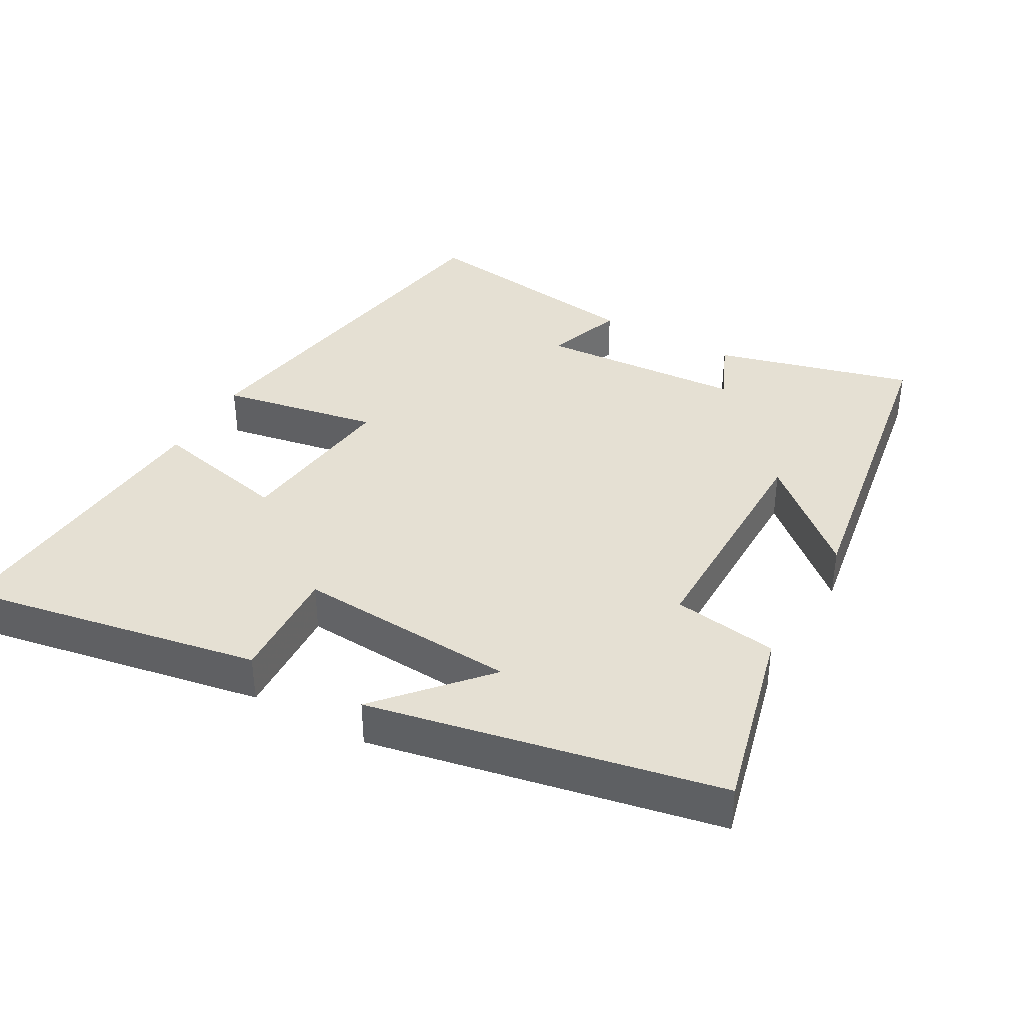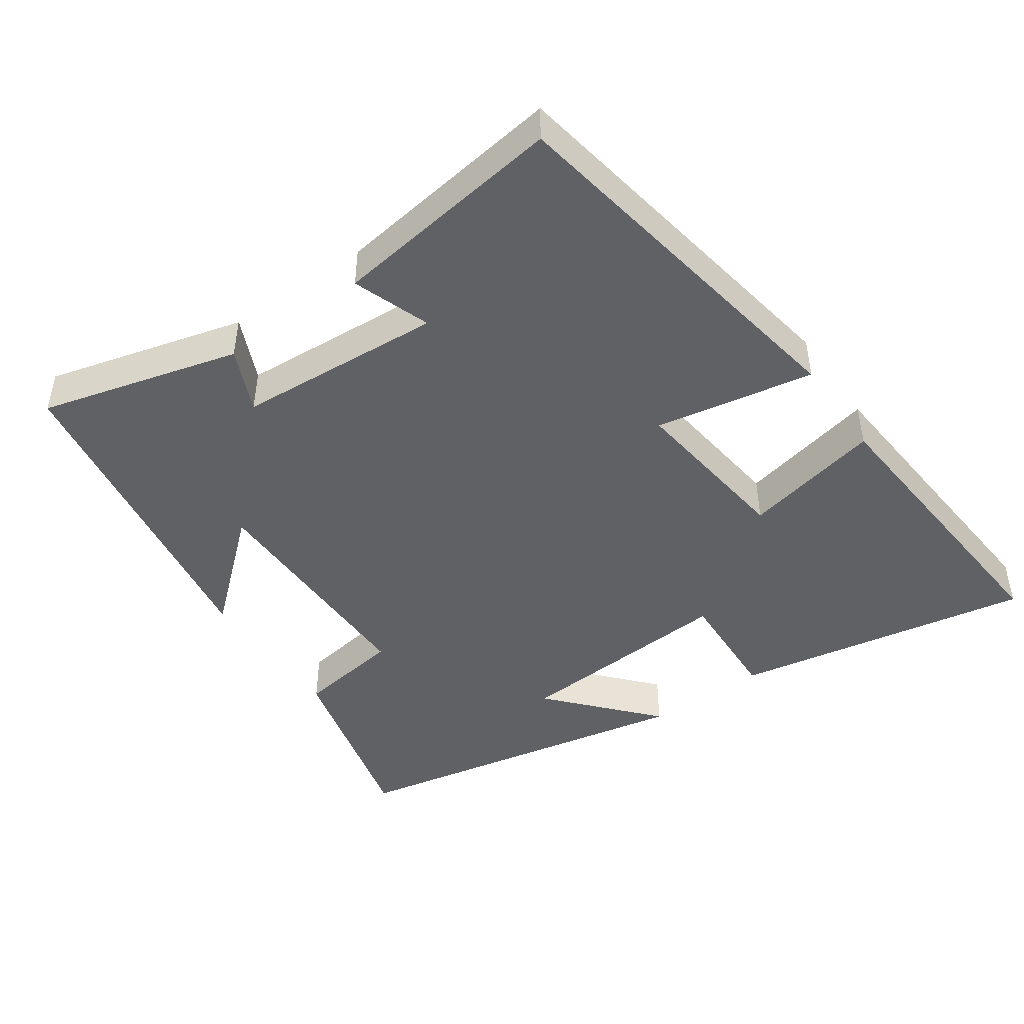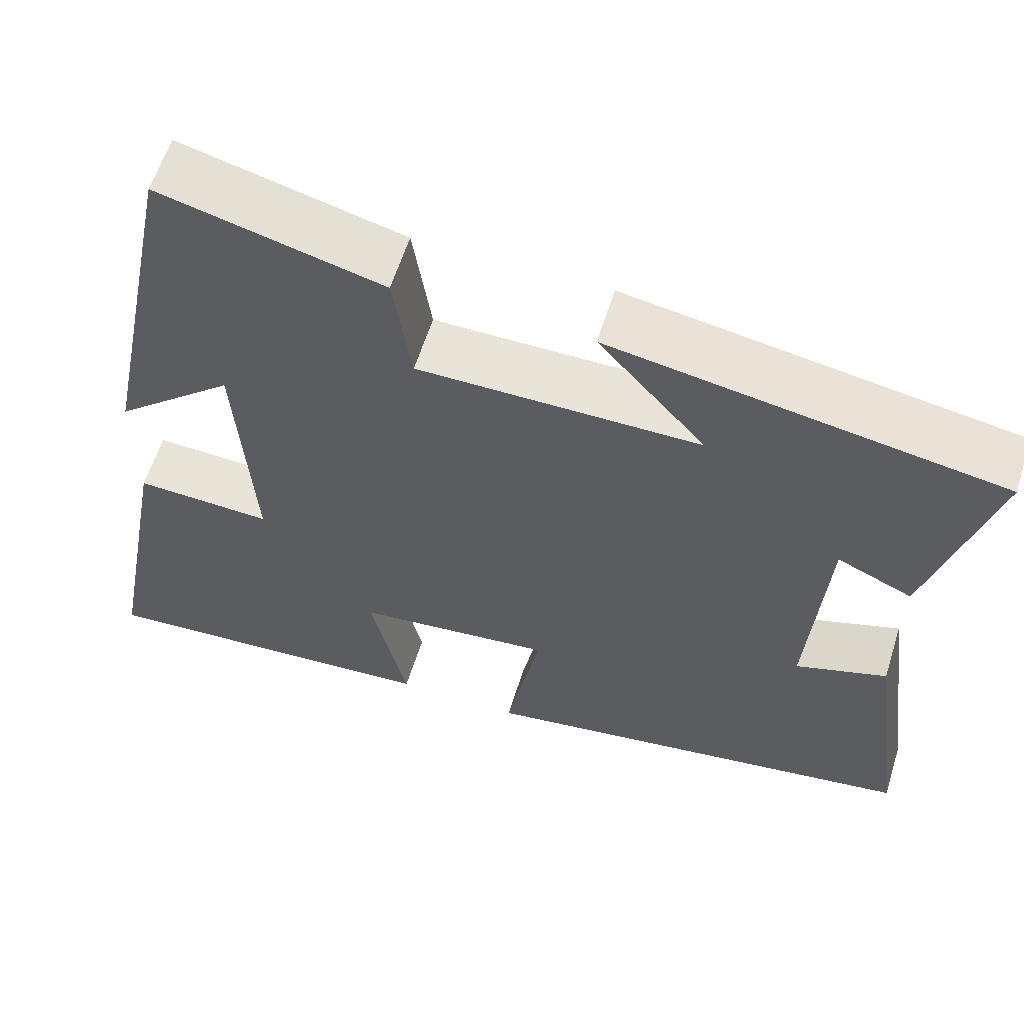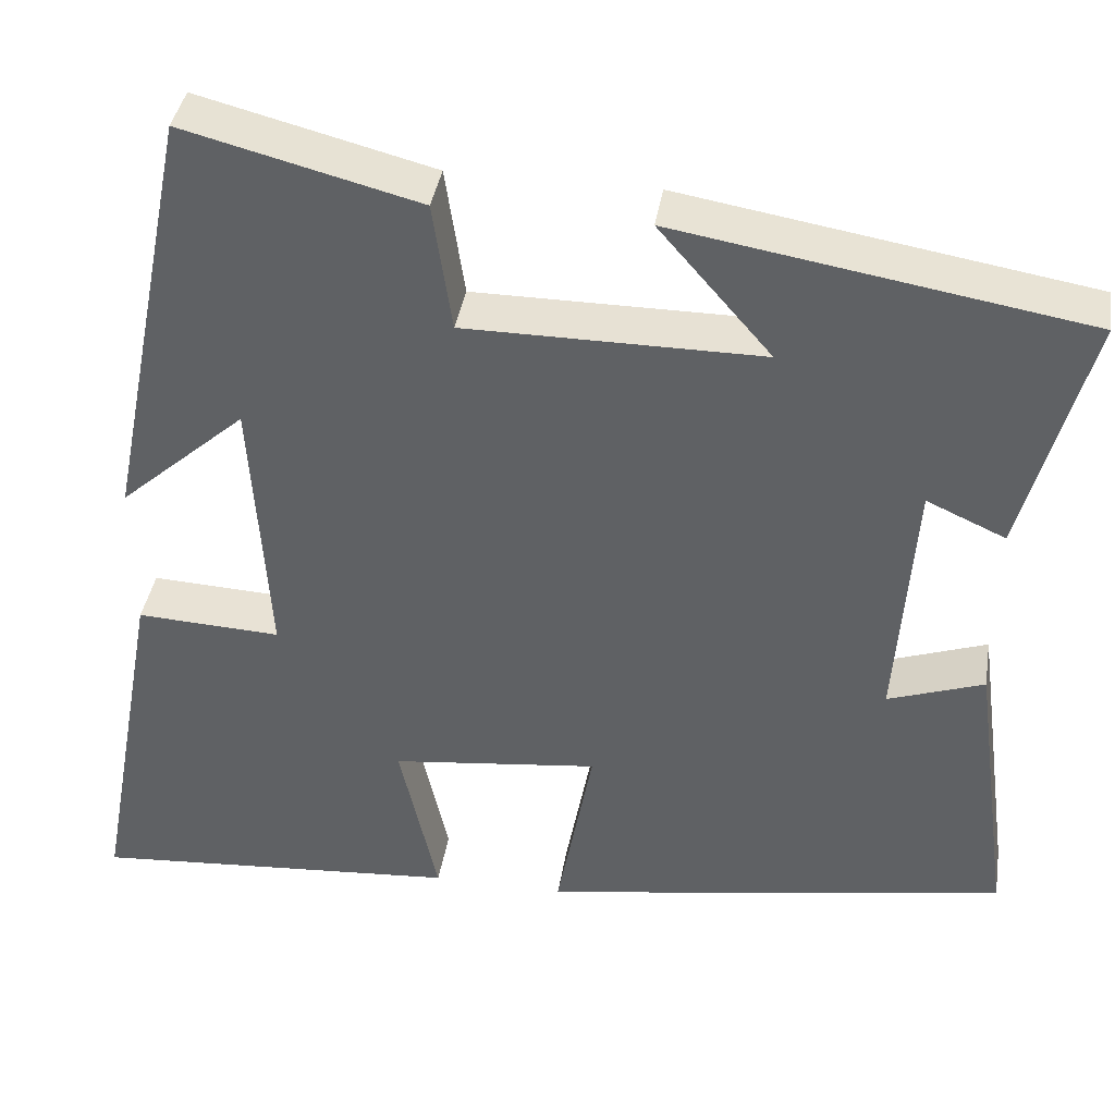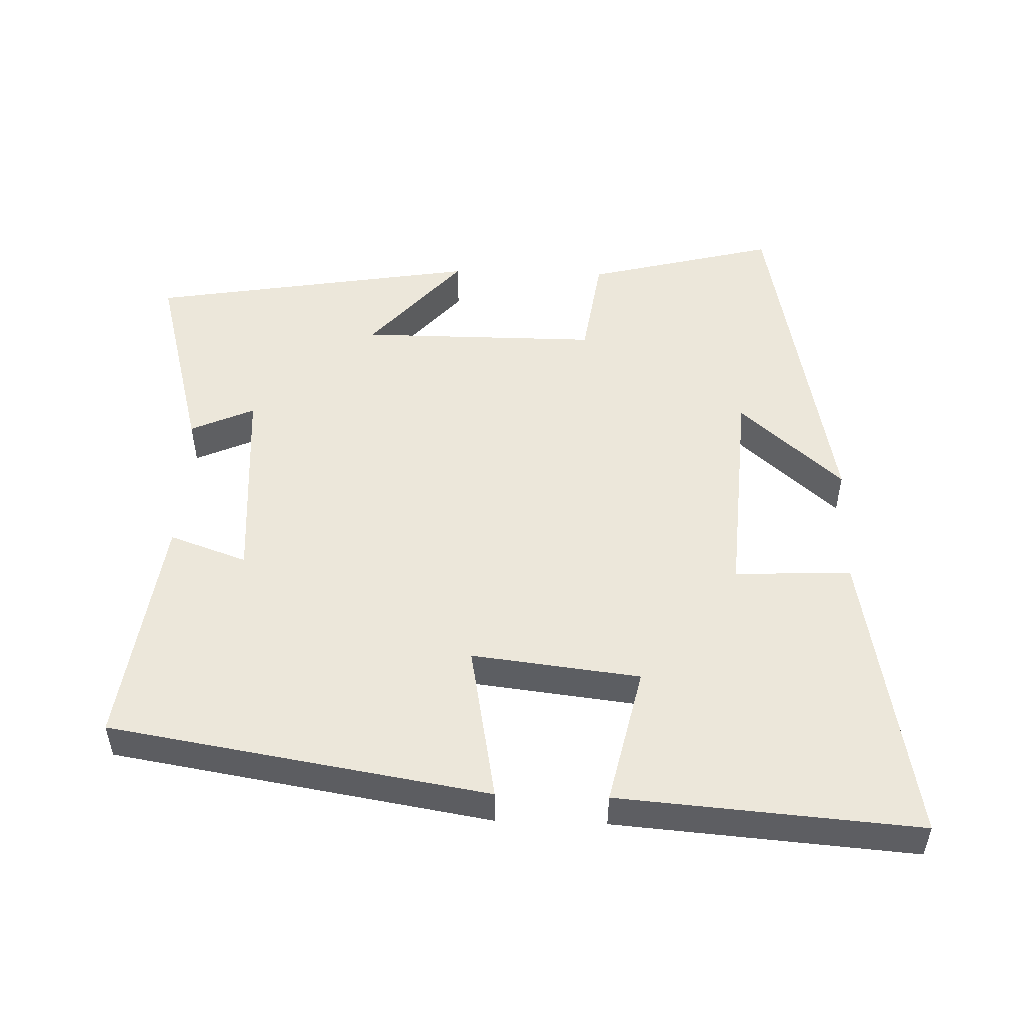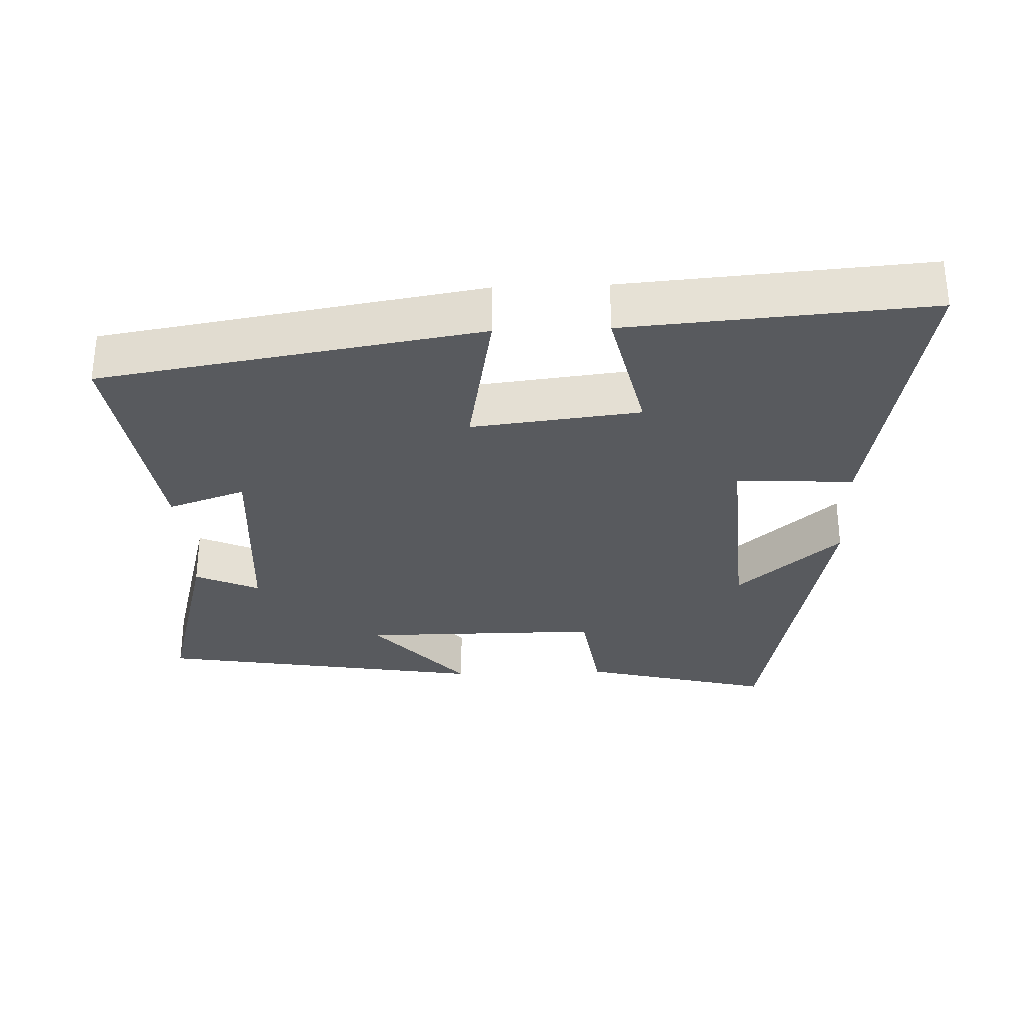
<metadata>
{"format":"obj","ext":"obj","renderer":"f3d","projection":"perspective","resolution":1024,"background":"white","views":[{"elev":38.1,"azim":-60.5,"up":"+Y"},{"elev":-45.9,"azim":125.1,"up":"+Y"},{"elev":60.3,"azim":17.4,"up":"+Z"},{"elev":39.4,"azim":9.2,"up":"+Z"},{"elev":51.0,"azim":-178.1,"up":"+Y"},{"elev":-30.7,"azim":-177.8,"up":"+Y"}]}
</metadata>
<code>
v 0.576 0.07 0.422
v 0.5 0.07 0.139
v 0.409 0.07 0.18
v 0.389 0.07 -0.114
v 0.5 0.07 -0.075
v 0.546 0.07 -0.411
v 0.005 0.07 -0.5
v 0.047 0.07 -0.274
v -0.193 0.07 -0.302
v -0.149 0.07 -0.5
v -0.578 0.07 -0.533
v -0.5 0.07 -0.108
v -0.333 0.07 -0.116
v -0.353 0.07 0.2
v -0.5 0.07 0.07
v -0.4 0.07 0.569
v -0.129 0.07 0.5
v -0.107 0.07 0.35
v 0.235 0.07 0.35
v 0.105 0.07 0.5
v 0.576 0 0.422
v 0.5 0 0.139
v 0.409 0 0.18
v 0.389 0 -0.114
v 0.5 0 -0.075
v 0.546 0 -0.411
v 0.005 0 -0.5
v 0.047 0 -0.274
v -0.193 0 -0.302
v -0.149 0 -0.5
v -0.578 0 -0.533
v -0.5 0 -0.108
v -0.333 0 -0.116
v -0.353 0 0.2
v -0.5 0 0.07
v -0.4 0 0.569
v -0.129 0 0.5
v -0.107 0 0.35
v 0.235 0 0.35
v 0.105 0 0.5
f 19 20 1 2
f 16 17 18
f 14 15 16
f 14 16 18
f 13 14 18 19
f 9 10 11 12
f 8 9 12 13
f 5 6 7 8
f 4 5 8
f 3 4 8 13
f 19 2 3
f 3 13 19
f 22 21 40 39
f 38 37 36
f 36 35 34
f 38 36 34
f 39 38 34 33
f 32 31 30 29
f 33 32 29 28
f 28 27 26 25
f 28 25 24
f 33 28 24 23
f 23 22 39
f 39 33 23
f 1 21 22 2
f 2 22 23 3
f 3 23 24 4
f 4 24 25 5
f 5 25 26 6
f 6 26 27 7
f 7 27 28 8
f 8 28 29 9
f 9 29 30 10
f 10 30 31 11
f 11 31 32 12
f 12 32 33 13
f 13 33 34 14
f 14 34 35 15
f 15 35 36 16
f 16 36 37 17
f 17 37 38 18
f 18 38 39 19
f 19 39 40 20
f 20 40 21 1

</code>
